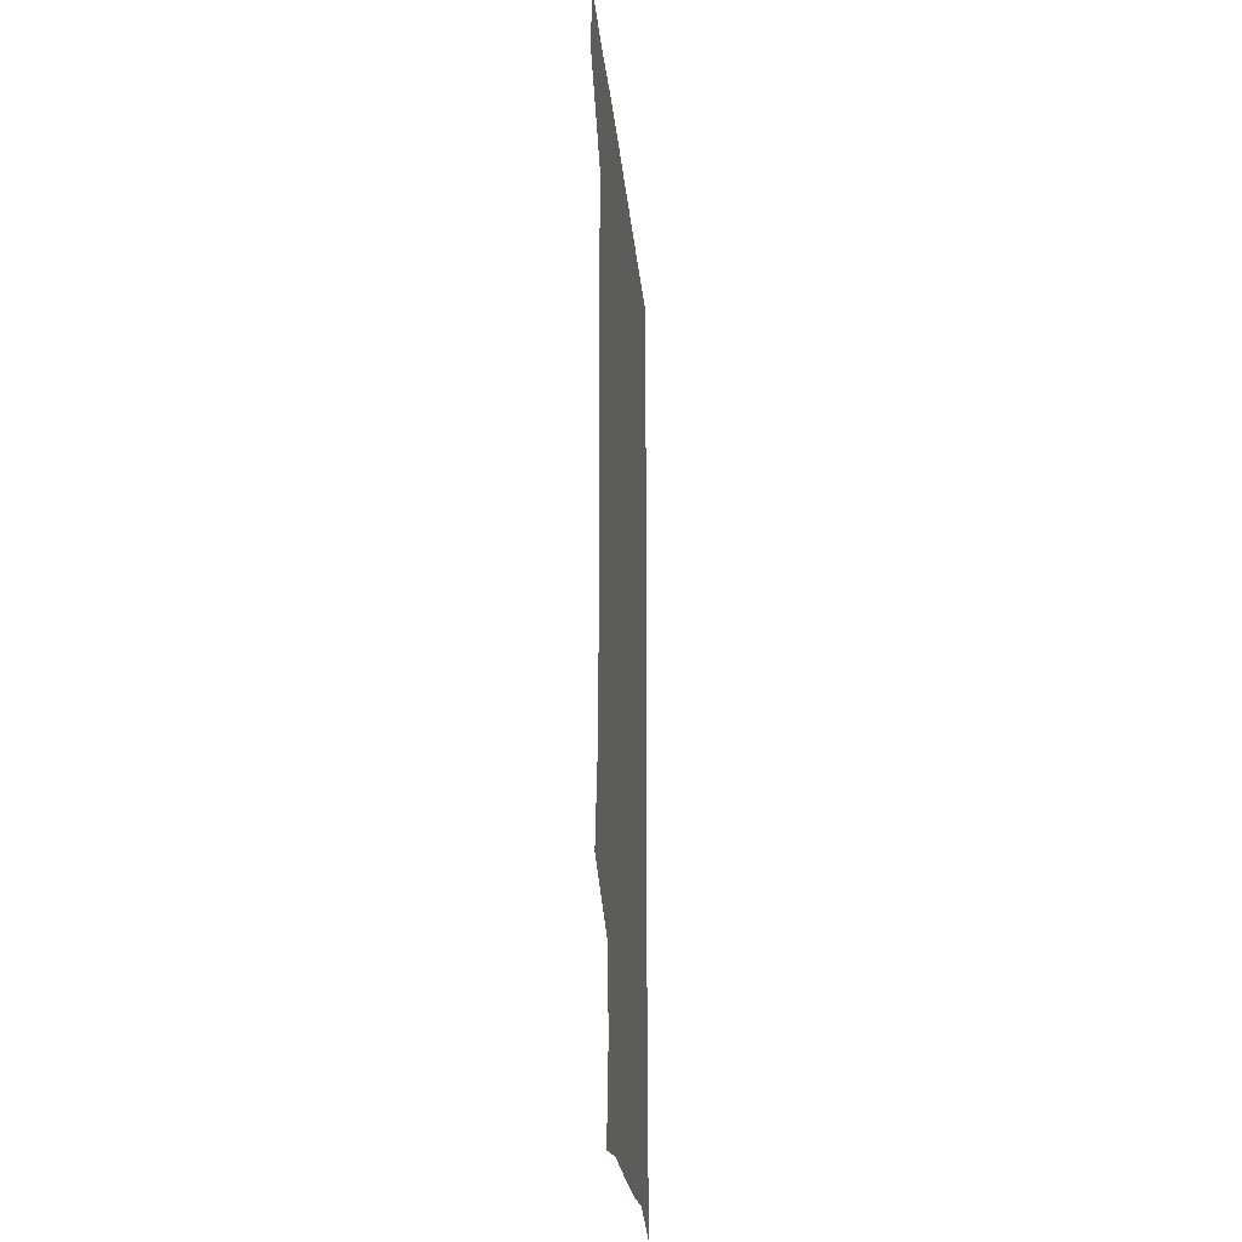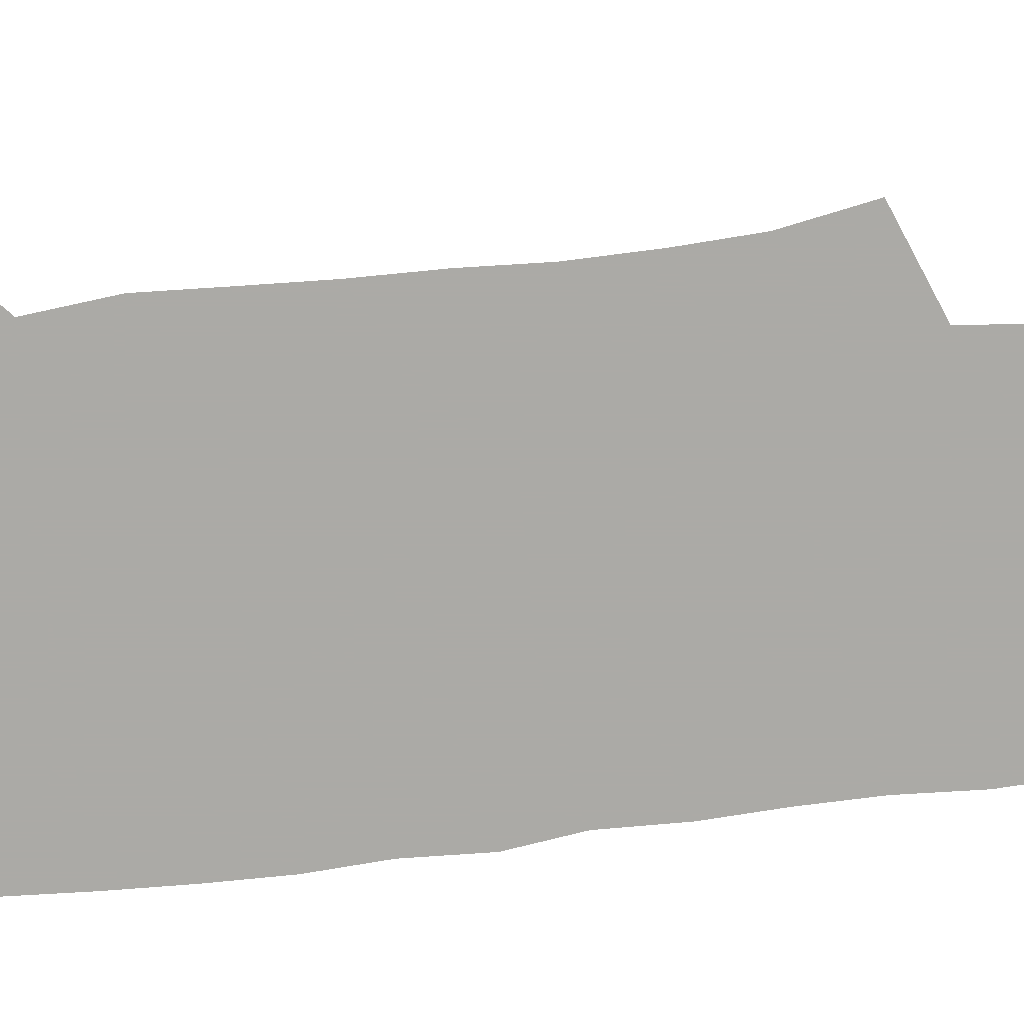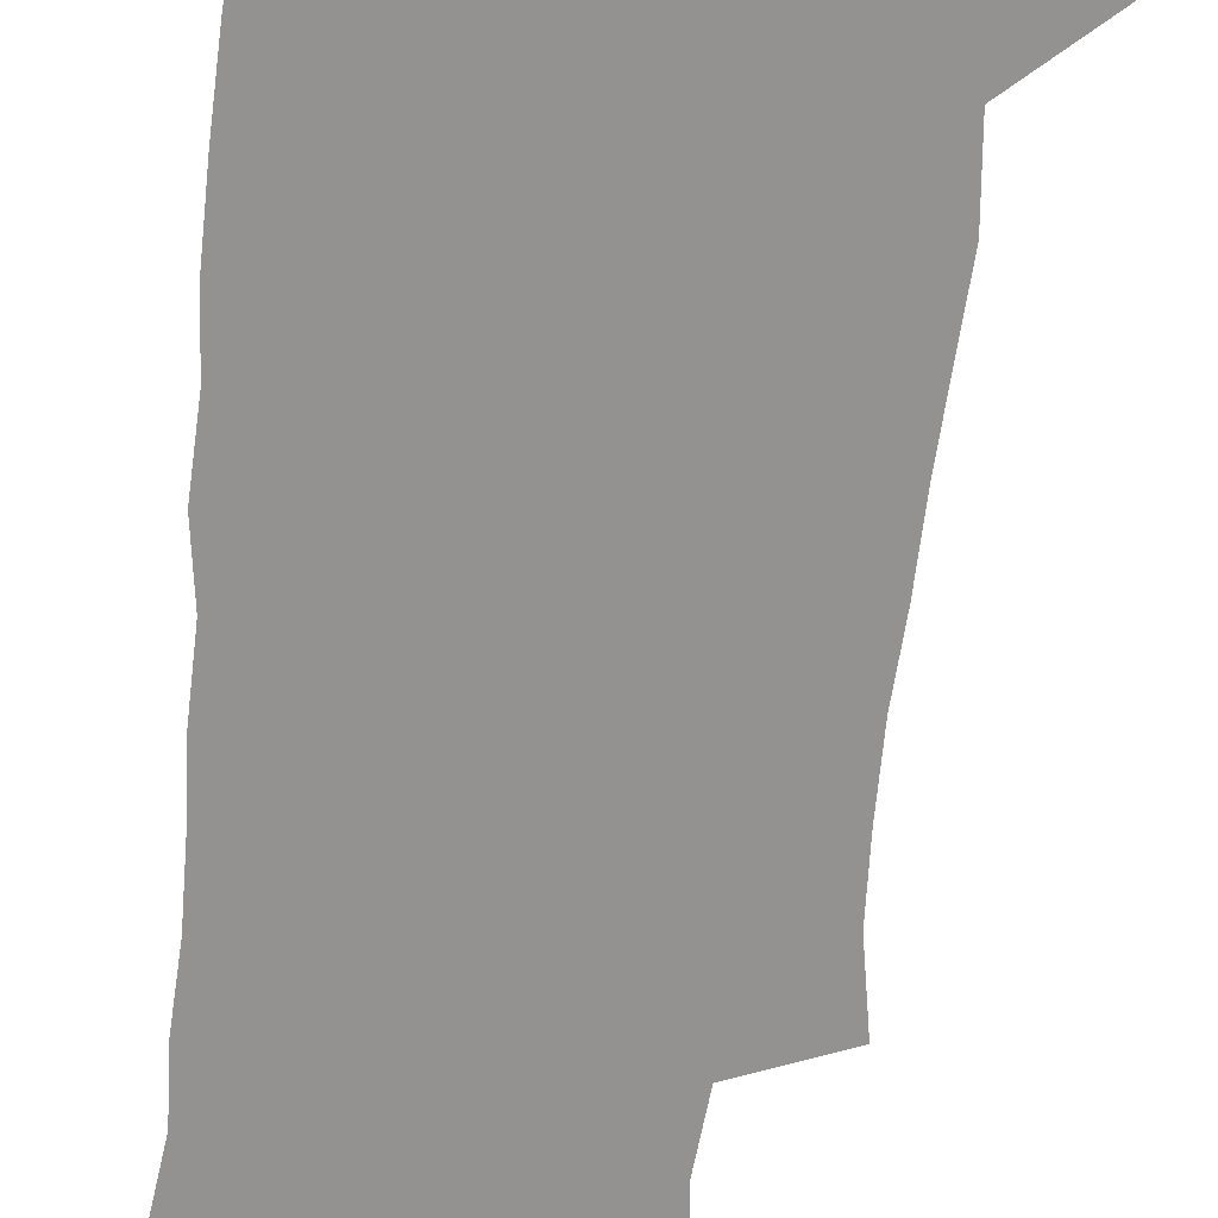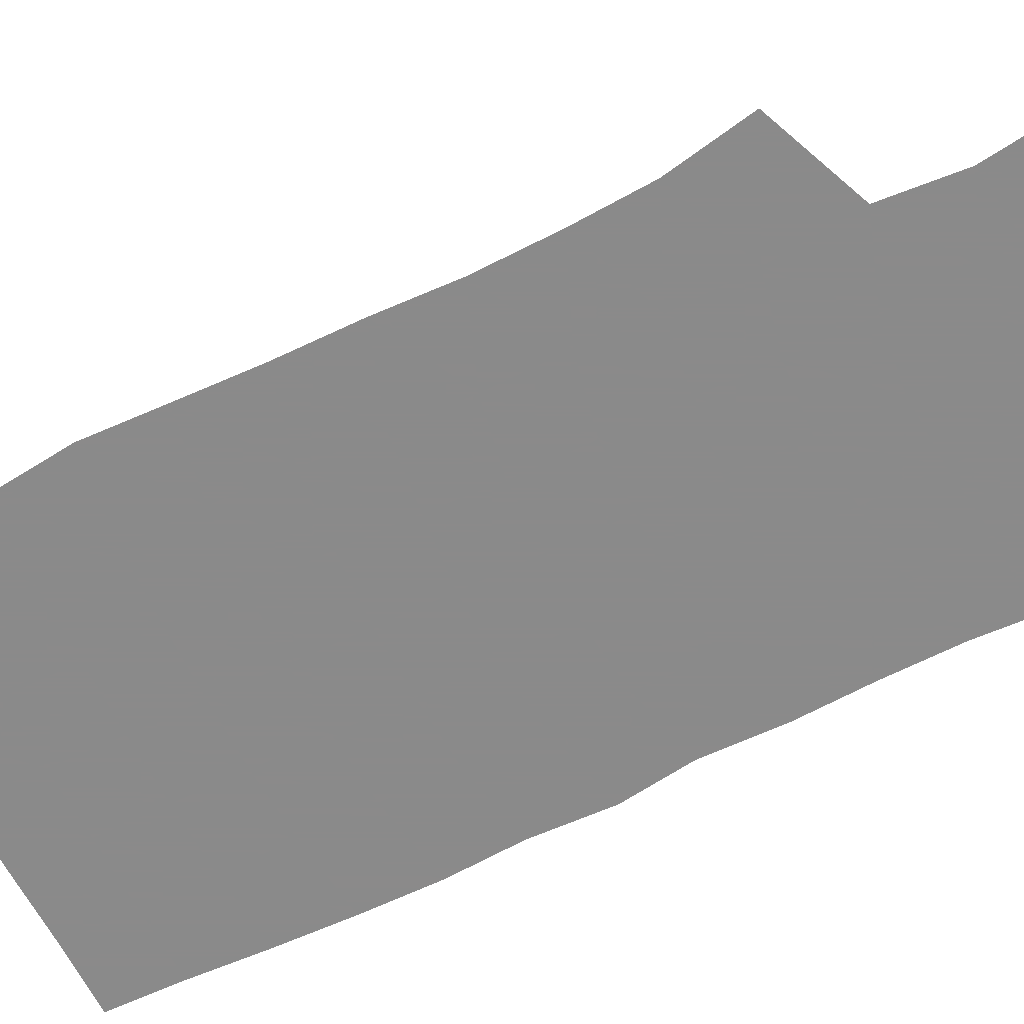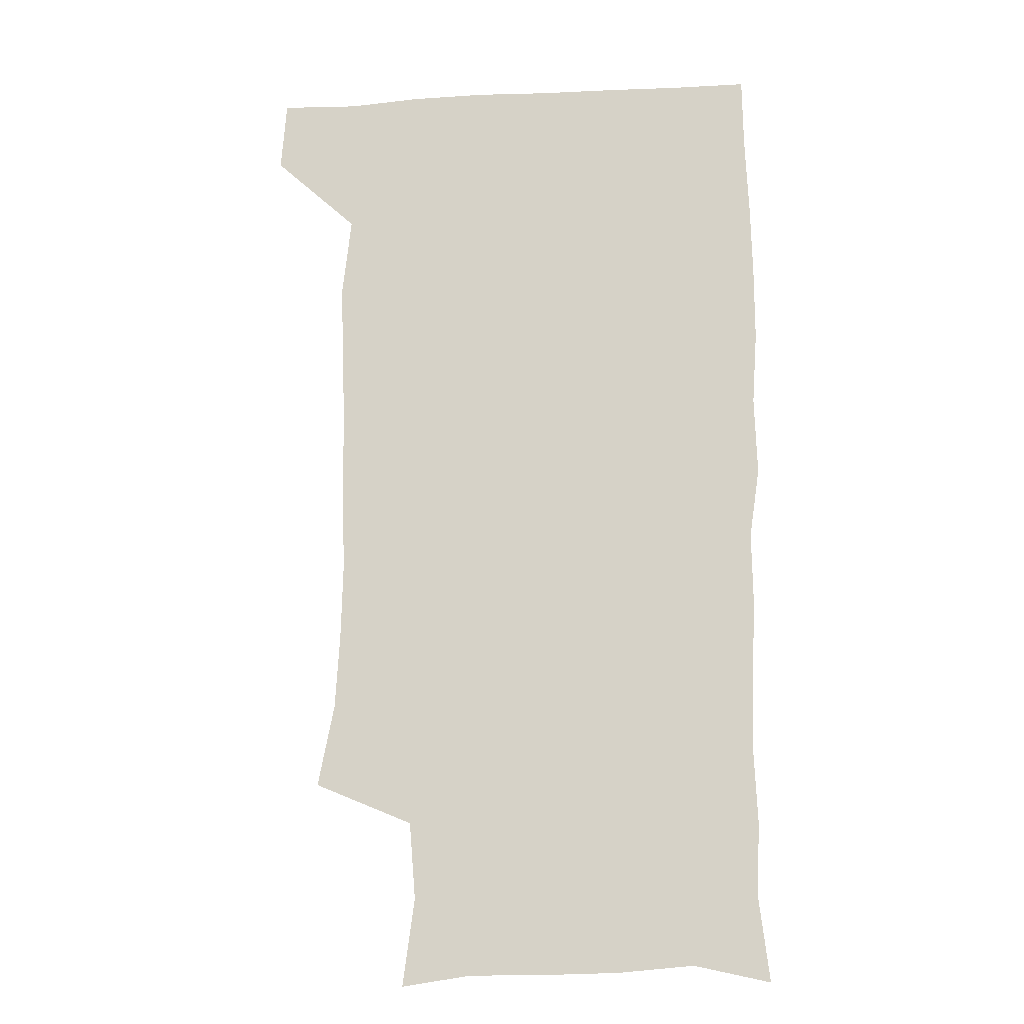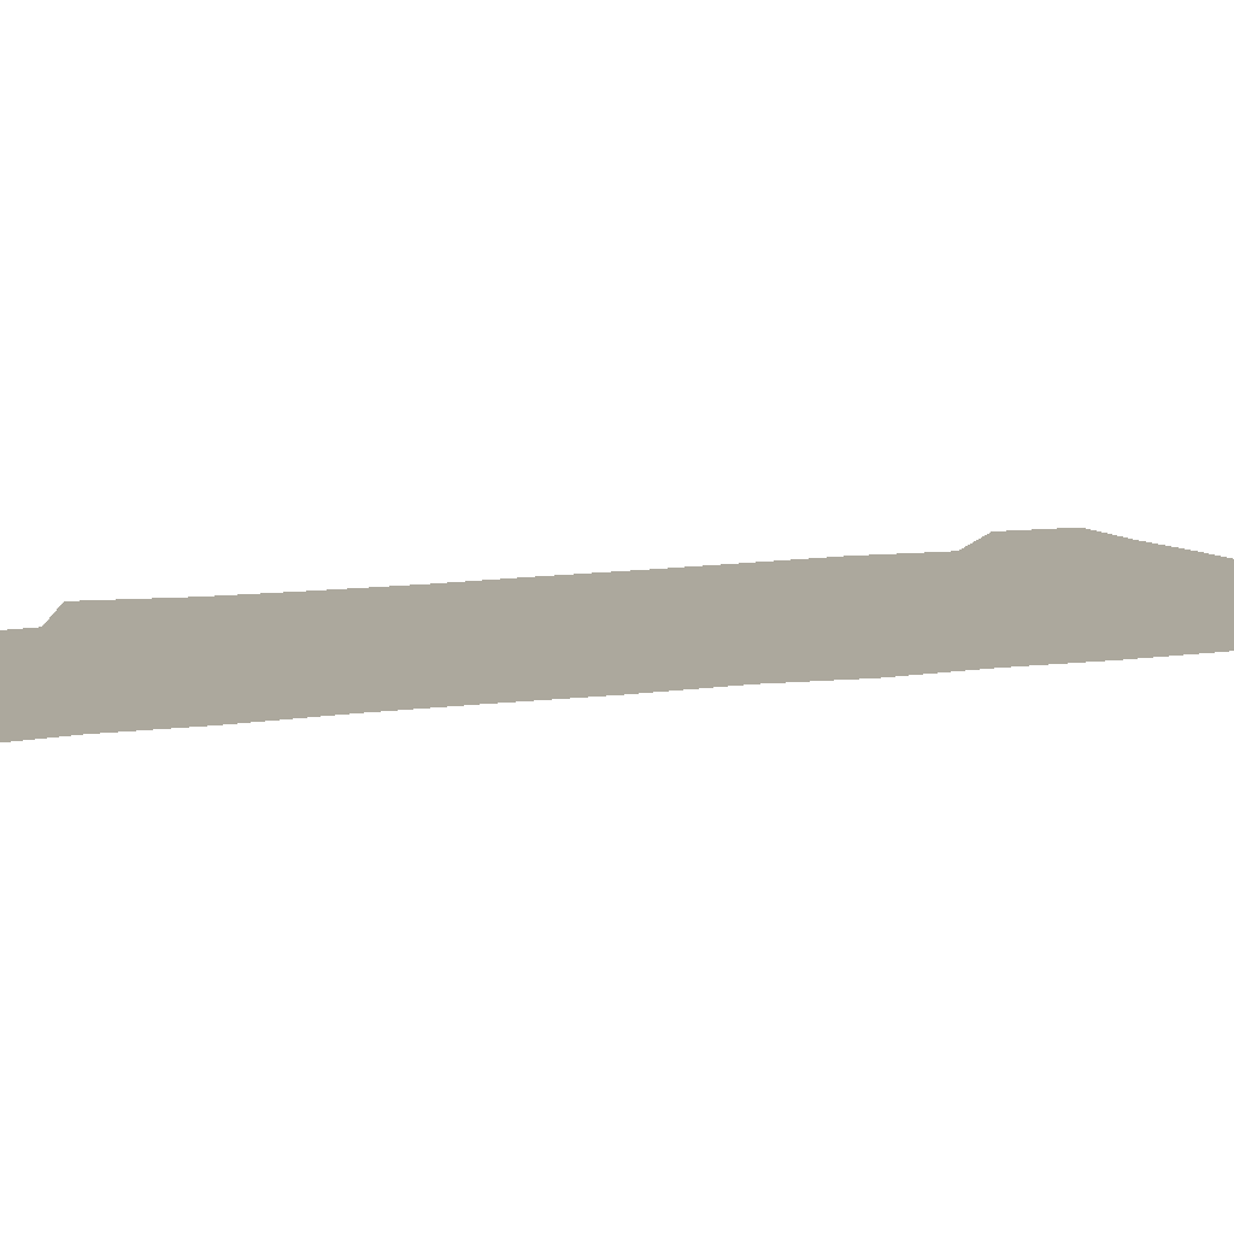
<metadata>
{"format":"obj","ext":"obj","renderer":"f3d","projection":"perspective","resolution":1024,"background":"white","views":[{"elev":-25.3,"azim":-84.4,"up":"+Y"},{"elev":-75.9,"azim":-84.1,"up":"+Z"},{"elev":-66.4,"azim":173.6,"up":"+Z"},{"elev":-63.6,"azim":-63.9,"up":"+Z"},{"elev":-15.8,"azim":6.3,"up":"+Y"},{"elev":8.6,"azim":65.6,"up":"+Z"}]}
</metadata>
<code>
v 477.9 540.6 0
v 480.1 569.7 0
v 502.9 253.2 0
v 509.4 286.8 0
v 511.2 317.3 0
v 512 349.3 0
v 510.7 380.6 0
v 510.5 413.1 0
v 509.4 445.1 0
v 508.2 476.4 0
v 511.9 509.6 0
v 510.8 539.8 0
v 511.5 568.8 0
v 540.3 169.8 0
v 545.1 205.4 0
v 542.6 236.6 0
v 546.5 272 0
v 547.6 302.9 0
v 545.9 331.4 0
v 546.5 362.3 0
v 545.8 392 0
v 544.4 421.3 0
v 543.7 451.3 0
v 544 481.5 0
v 543.8 510.6 0
v 544.1 539.3 0
v 540.7 570.8 0
v 568.1 174.2 0
v 574.3 215.7 0
v 575.1 247.4 0
v 575.7 278.2 0
v 575 306.7 0
v 575.2 337.2 0
v 575.5 367.5 0
v 574.1 394.9 0
v 573.5 424.1 0
v 573.9 454.2 0
v 573.6 482.8 0
v 573.5 511.2 0
v 573.6 539 0
v 570.4 571.3 0
v 598 174.2 0
v 601.2 216 0
v 602.2 250.2 0
v 602.4 279.9 0
v 602.4 309.2 0
v 602.1 337.6 0
v 602.1 367.4 0
v 602.4 397.5 0
v 602 425.8 0
v 602.1 455.3 0
v 602 483.4 0
v 602.3 511.9 0
v 601.8 540.3 0
v 600.9 570.4 0
v 629.1 174.9 0
v 628.7 217 0
v 628.7 248.5 0
v 629.3 277 0
v 628.9 309.4 0
v 629.1 338.8 0
v 629.3 368.2 0
v 629.5 397 0
v 629.9 425.4 0
v 629.9 454.8 0
v 630 483.5 0
v 630.2 511.9 0
v 630.6 540 0
v 630.7 570.2 0
v 659.6 177.6 0
v 656.3 214.1 0
v 655.9 244.6 0
v 656.4 274 0
v 656.4 304.8 0
v 656.7 334.9 0
v 657.1 364.9 0
v 657.9 394.2 0
v 658.1 423.8 0
v 658.6 453.1 0
v 659.4 482 0
v 659.6 511.2 0
v 659.9 540.3 0
v 660.6 569.7 0
v 690.3 170.8 0
v 686.1 205.8 0
v 687.5 233.8 0
v 686.2 265.2 0
v 686.9 295.3 0
v 688.6 324.9 0
v 688.1 357.1 0
v 692.3 385.7 0
v 691.2 417.6 0
v 693.2 447.6 0
v 693.2 478.3 0
v 692.4 509.1 0
v 691.1 539.8 0
v 690.6 569.8 0
v 691 601 0
f 11 12 1
f 1 12 2
f 12 13 2
f 16 17 3
f 3 17 4
f 17 18 4
f 4 18 5
f 18 19 5
f 5 19 6
f 19 20 6
f 6 20 7
f 20 21 7
f 7 21 8
f 21 22 8
f 8 22 9
f 22 23 9
f 9 23 10
f 23 24 10
f 10 24 11
f 24 25 11
f 11 25 12
f 25 26 12
f 12 26 13
f 26 27 13
f 14 28 15
f 28 29 15
f 15 29 16
f 29 30 16
f 16 30 17
f 30 31 17
f 17 31 18
f 31 32 18
f 18 32 19
f 32 33 19
f 19 33 20
f 33 34 20
f 20 34 21
f 34 35 21
f 21 35 22
f 35 36 22
f 22 36 23
f 36 37 23
f 23 37 24
f 37 38 24
f 24 38 25
f 38 39 25
f 25 39 26
f 39 40 26
f 26 40 27
f 40 41 27
f 28 42 29
f 42 43 29
f 29 43 30
f 43 44 30
f 30 44 31
f 44 45 31
f 31 45 32
f 45 46 32
f 32 46 33
f 46 47 33
f 33 47 34
f 47 48 34
f 34 48 35
f 48 49 35
f 35 49 36
f 49 50 36
f 36 50 37
f 50 51 37
f 37 51 38
f 51 52 38
f 38 52 39
f 52 53 39
f 39 53 40
f 53 54 40
f 40 54 41
f 54 55 41
f 42 56 43
f 56 57 43
f 43 57 44
f 57 58 44
f 44 58 45
f 58 59 45
f 45 59 46
f 59 60 46
f 46 60 47
f 60 61 47
f 47 61 48
f 61 62 48
f 48 62 49
f 62 63 49
f 49 63 50
f 63 64 50
f 50 64 51
f 64 65 51
f 51 65 52
f 65 66 52
f 52 66 53
f 66 67 53
f 53 67 54
f 67 68 54
f 54 68 55
f 68 69 55
f 56 70 57
f 70 71 57
f 57 71 58
f 71 72 58
f 58 72 59
f 72 73 59
f 59 73 60
f 73 74 60
f 60 74 61
f 74 75 61
f 61 75 62
f 75 76 62
f 62 76 63
f 76 77 63
f 63 77 64
f 77 78 64
f 64 78 65
f 78 79 65
f 65 79 66
f 79 80 66
f 66 80 67
f 80 81 67
f 67 81 68
f 81 82 68
f 68 82 69
f 82 83 69
f 70 84 71
f 84 85 71
f 71 85 72
f 85 86 72
f 72 86 73
f 86 87 73
f 73 87 74
f 87 88 74
f 74 88 75
f 88 89 75
f 75 89 76
f 89 90 76
f 76 90 77
f 90 91 77
f 77 91 78
f 91 92 78
f 78 92 79
f 92 93 79
f 79 93 80
f 93 94 80
f 80 94 81
f 94 95 81
f 81 95 82
f 95 96 82
f 82 96 83
f 96 97 83

</code>
